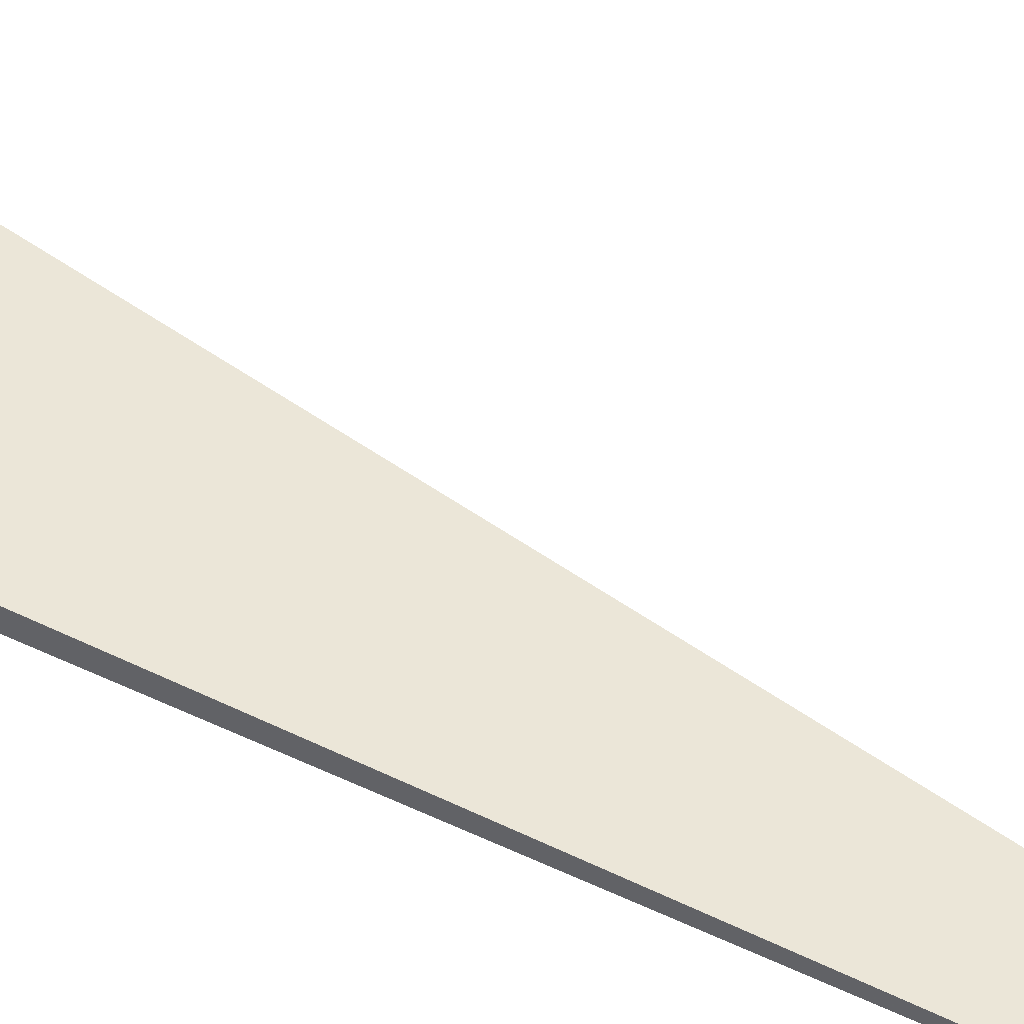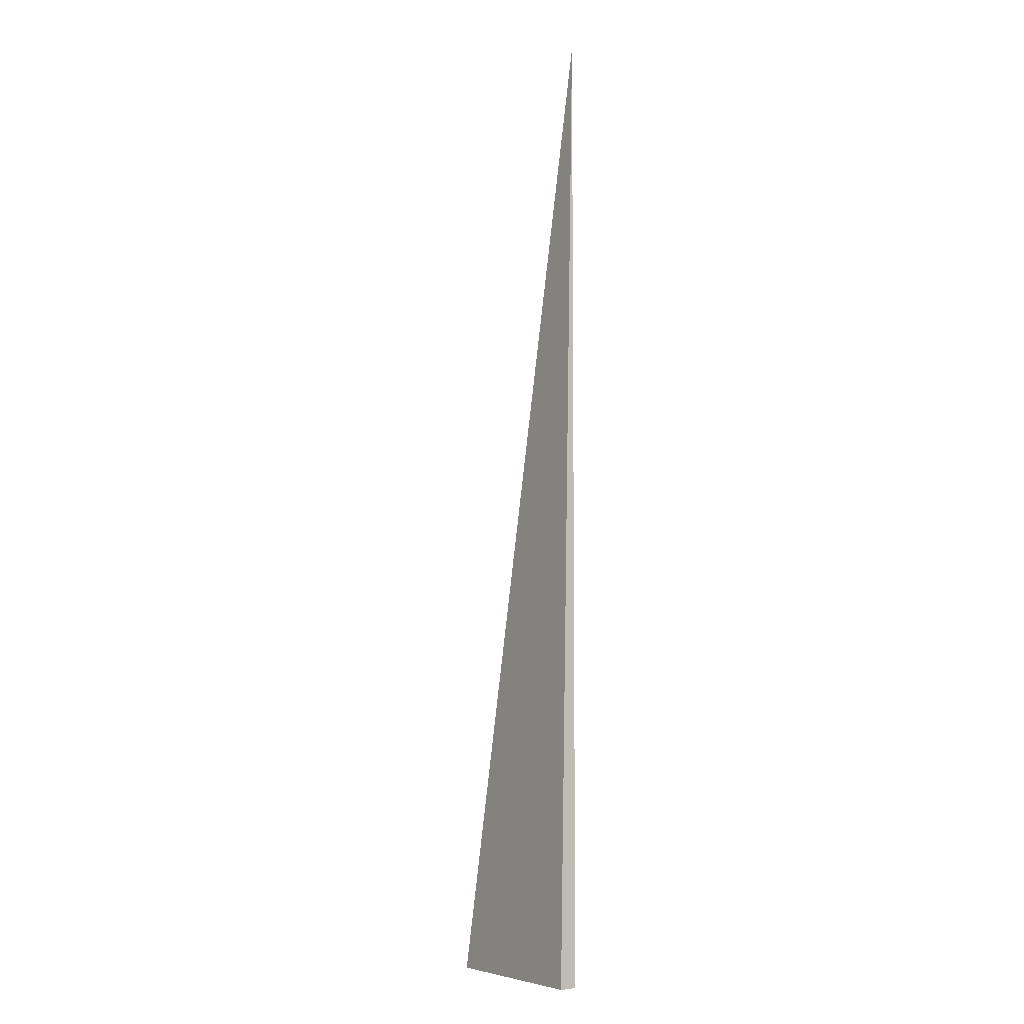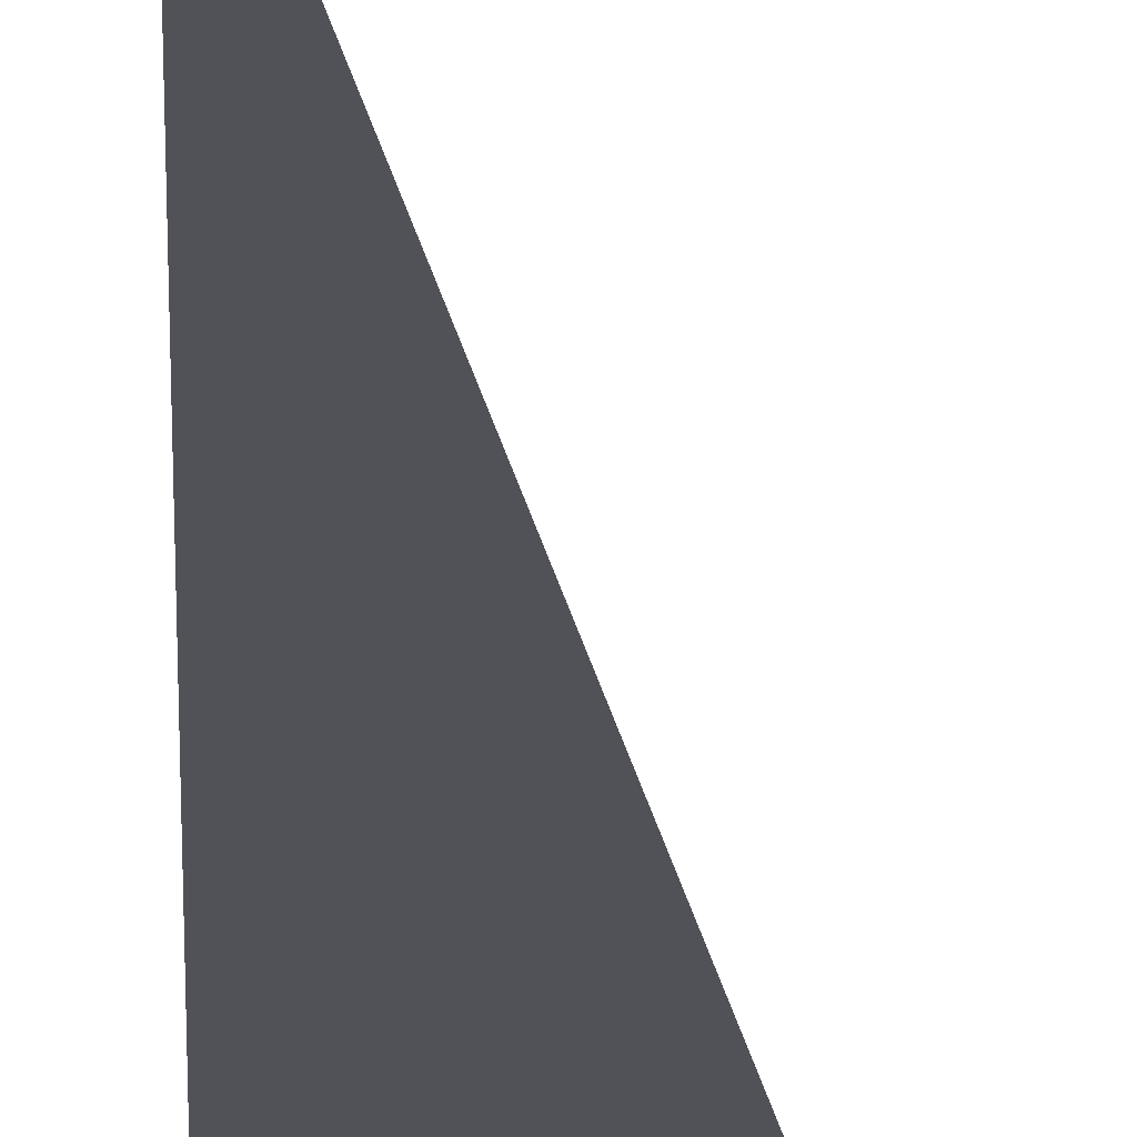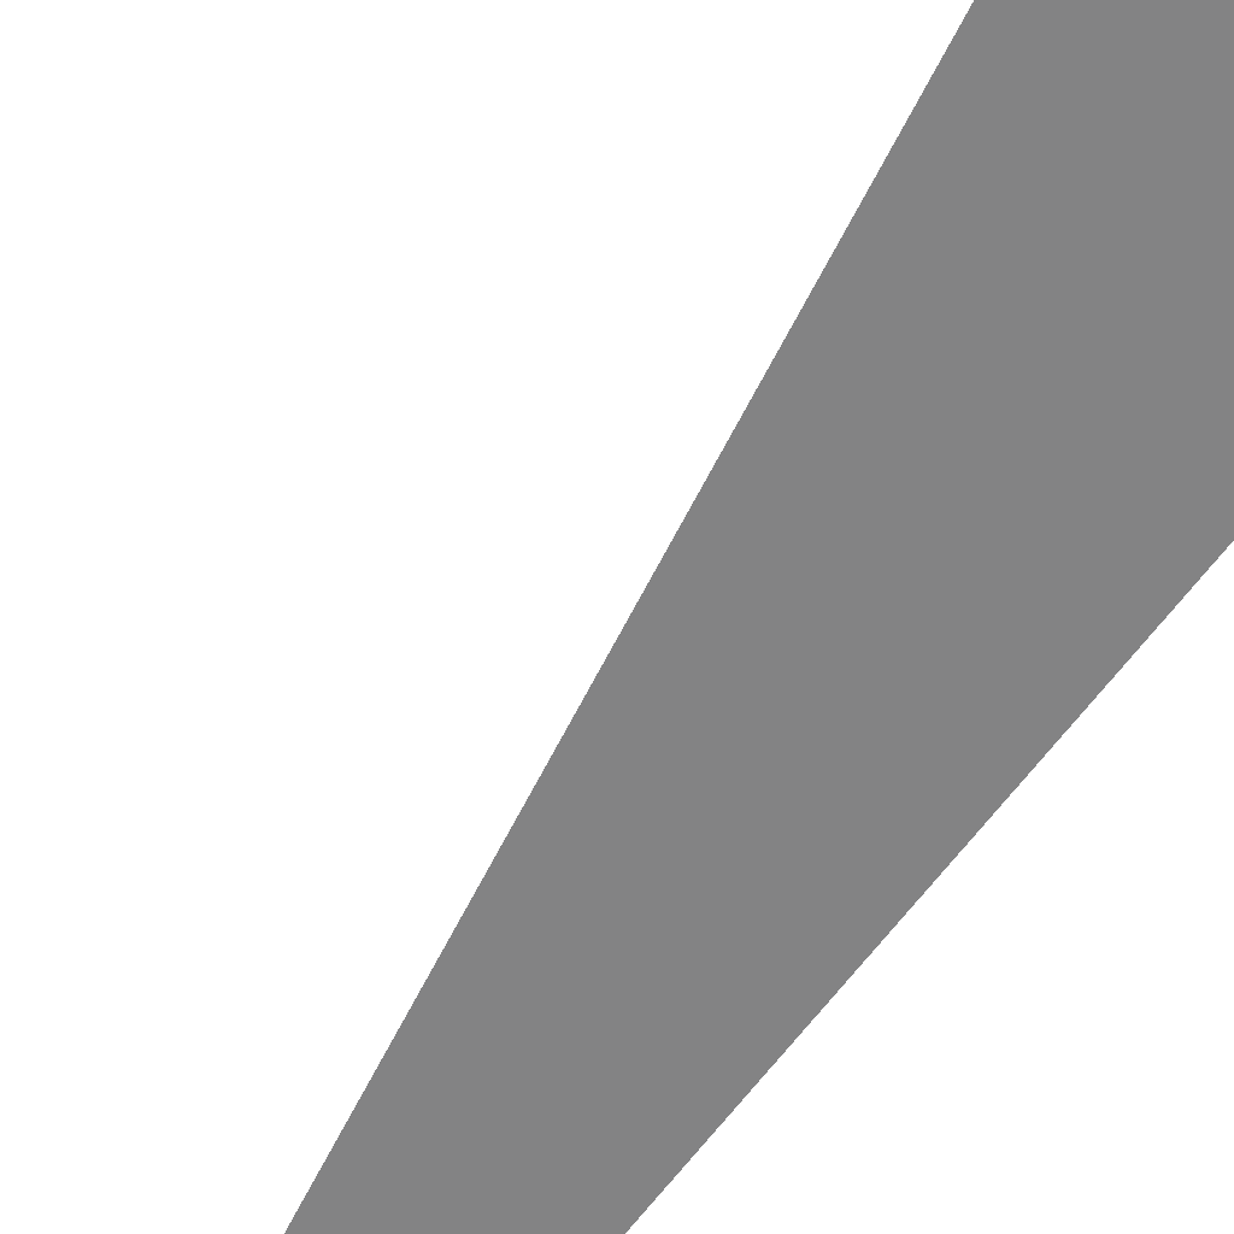
<metadata>
{"format":"obj","ext":"obj","renderer":"f3d","projection":"perspective","resolution":1024,"background":"white","views":[{"elev":49.5,"azim":-61.8,"up":"+Y"},{"elev":-6.0,"azim":-128.9,"up":"+Z"},{"elev":-21.6,"azim":-2.0,"up":"+Y"},{"elev":-61.2,"azim":143.5,"up":"+Y"}]}
</metadata>
<code>
v -0.06116 -0.006452 -0.3327
v 0.1835 -0.006452 -0.3327
v -0.06116 0.01936 -0.3327
v -0.06116 -0.006452 0.9981
v -0.06116 0.006452 -0.3327
v 0.06116 0.006452 -0.3327
v 0.06116 -0.006452 -0.3327
v 0.06116 -0.006452 0.3327
v -0.06116 -0.006452 0.3327
v -0.06116 0.006452 0.3327
v -0.06116 -4.337e-19 -0.3327
v 3.469e-18 -4.337e-19 -0.3327
v 3.469e-18 -0.006452 -0.3327
v -0.06116 0.0129 -0.3327
v 3.469e-18 0.0129 -0.3327
v 3.469e-18 0.006452 -0.3327
v 0.1223 -4.337e-19 -0.3327
v 0.1223 -0.006452 -0.3327
v 0.06116 -4.337e-19 -0.3327
v 3.469e-18 -0.006452 2.776e-17
v -0.06116 -0.006452 2.776e-17
v 0.1223 -0.006452 2.776e-17
v 0.06116 -0.006452 2.776e-17
v 3.469e-18 -0.006452 0.6654
v -0.06116 -0.006452 0.6654
v 3.469e-18 -0.006452 0.3327
v -0.06116 0.006452 2.776e-17
v -0.06116 0.0129 2.776e-17
v -0.06116 -4.337e-19 2.776e-17
v -0.06116 -4.337e-19 0.6654
v -0.06116 -4.337e-19 0.3327
v 0.06116 -4.337e-19 2.776e-17
v 3.469e-18 0.006452 2.776e-17
v 3.469e-18 -4.337e-19 0.3327
v -0.06116 -0.003226 -0.3327
v -0.03058 -0.003226 -0.3327
v -0.03058 -0.006452 -0.3327
v -0.06116 0.003226 -0.3327
v -0.03058 0.003226 -0.3327
v -0.03058 -4.337e-19 -0.3327
v 0.03058 -0.003226 -0.3327
v 0.03058 -0.006452 -0.3327
v 3.469e-18 -0.003226 -0.3327
v -0.06116 0.009679 -0.3327
v -0.03058 0.009679 -0.3327
v -0.03058 0.006452 -0.3327
v -0.06116 0.01613 -0.3327
v -0.03058 0.01613 -0.3327
v -0.03058 0.0129 -0.3327
v 0.03058 0.009679 -0.3327
v 0.03058 0.006452 -0.3327
v 3.469e-18 0.009679 -0.3327
v 0.09174 0.003226 -0.3327
v 0.09174 -4.337e-19 -0.3327
v 0.06116 0.003226 -0.3327
v 0.1529 -0.003226 -0.3327
v 0.1529 -0.006452 -0.3327
v 0.1223 -0.003226 -0.3327
v 0.09174 -0.006452 -0.3327
v 0.06116 -0.003226 -0.3327
v 0.09174 -0.003226 -0.3327
v 3.469e-18 0.003226 -0.3327
v 0.03058 0.003226 -0.3327
v 0.03058 -4.337e-19 -0.3327
v -0.03058 -0.006452 -0.1664
v -0.06116 -0.006452 -0.1664
v 0.03058 -0.006452 -0.1664
v 3.469e-18 -0.006452 -0.1664
v -0.03058 -0.006452 0.1664
v -0.06116 -0.006452 0.1664
v -0.03058 -0.006452 2.776e-17
v 0.09174 -0.006452 -0.1664
v 0.06116 -0.006452 -0.1664
v 0.1529 -0.006452 -0.1664
v 0.1223 -0.006452 -0.1664
v 0.09174 -0.006452 0.1664
v 0.06116 -0.006452 0.1664
v 0.09174 -0.006452 2.776e-17
v 0.03058 -0.006452 0.4991
v 3.469e-18 -0.006452 0.4991
v 0.03058 -0.006452 0.3327
v -0.03058 -0.006452 0.8318
v -0.06116 -0.006452 0.8318
v -0.03058 -0.006452 0.6654
v -0.06116 -0.006452 0.4991
v -0.03058 -0.006452 0.3327
v -0.03058 -0.006452 0.4991
v 0.03058 -0.006452 2.776e-17
v 0.03058 -0.006452 0.1664
v 3.469e-18 -0.006452 0.1664
v -0.06116 0.0129 -0.1664
v -0.06116 0.01613 -0.1664
v -0.06116 0.006452 -0.1664
v -0.06116 0.009679 -0.1664
v -0.06116 0.006452 0.1664
v -0.06116 0.009679 0.1664
v -0.06116 0.009679 2.776e-17
v -0.06116 -4.337e-19 -0.1664
v -0.06116 0.003226 -0.1664
v -0.06116 -0.003226 -0.1664
v -0.06116 -0.003226 0.1664
v -0.06116 -0.003226 2.776e-17
v -0.06116 -0.003226 0.4991
v -0.06116 -0.003226 0.3327
v -0.06116 -0.003226 0.8318
v -0.06116 -0.003226 0.6654
v -0.06116 0.003226 0.4991
v -0.06116 0.003226 0.3327
v -0.06116 -4.337e-19 0.4991
v -0.06116 0.003226 2.776e-17
v -0.06116 -4.337e-19 0.1664
v -0.06116 0.003226 0.1664
v 0.1223 -0.003226 -0.1664
v 0.06116 0.003226 -0.1664
v 0.09174 -4.337e-19 -0.1664
v 0.06116 -0.003226 0.1664
v 0.09174 -0.003226 2.776e-17
v 3.469e-18 0.009679 -0.1664
v 0.03058 0.006452 -0.1664
v -0.03058 0.0129 -0.1664
v -0.03058 0.006452 0.1664
v -0.03058 0.009679 2.776e-17
v -0.03058 -4.337e-19 0.4991
v -0.03058 0.003226 0.3327
v -0.03058 -0.003226 0.6654
v 0.03058 -0.003226 0.3327
v 3.469e-18 -0.003226 0.4991
v 0.03058 0.003226 2.776e-17
v 3.469e-18 0.003226 0.1664
v 0.03058 -4.337e-19 0.1664
f 1 35 37
f 35 11 36
f 36 13 37
f 35 36 37
f 11 38 40
f 38 5 39
f 39 12 40
f 38 39 40
f 12 41 43
f 41 7 42
f 42 13 43
f 41 42 43
f 11 40 36
f 40 12 43
f 43 13 36
f 40 43 36
f 5 44 46
f 44 14 45
f 45 16 46
f 44 45 46
f 14 47 49
f 47 3 48
f 48 15 49
f 47 48 49
f 15 50 52
f 50 6 51
f 51 16 52
f 50 51 52
f 14 49 45
f 49 15 52
f 52 16 45
f 49 52 45
f 6 53 55
f 53 17 54
f 54 19 55
f 53 54 55
f 17 56 58
f 56 2 57
f 57 18 58
f 56 57 58
f 18 59 61
f 59 7 60
f 60 19 61
f 59 60 61
f 17 58 54
f 58 18 61
f 61 19 54
f 58 61 54
f 5 46 39
f 46 16 62
f 62 12 39
f 46 62 39
f 16 51 63
f 51 6 55
f 55 19 63
f 51 55 63
f 19 60 64
f 60 7 41
f 41 12 64
f 60 41 64
f 16 63 62
f 63 19 64
f 64 12 62
f 63 64 62
f 1 37 66
f 37 13 65
f 65 21 66
f 37 65 66
f 13 42 68
f 42 7 67
f 67 20 68
f 42 67 68
f 20 69 71
f 69 9 70
f 70 21 71
f 69 70 71
f 13 68 65
f 68 20 71
f 71 21 65
f 68 71 65
f 7 59 73
f 59 18 72
f 72 23 73
f 59 72 73
f 18 57 75
f 57 2 74
f 74 22 75
f 57 74 75
f 22 76 78
f 76 8 77
f 77 23 78
f 76 77 78
f 18 75 72
f 75 22 78
f 78 23 72
f 75 78 72
f 8 79 81
f 79 24 80
f 80 26 81
f 79 80 81
f 24 82 84
f 82 4 83
f 83 25 84
f 82 83 84
f 25 85 87
f 85 9 86
f 86 26 87
f 85 86 87
f 24 84 80
f 84 25 87
f 87 26 80
f 84 87 80
f 7 73 67
f 73 23 88
f 88 20 67
f 73 88 67
f 23 77 89
f 77 8 81
f 81 26 89
f 77 81 89
f 26 86 90
f 86 9 69
f 69 20 90
f 86 69 90
f 23 89 88
f 89 26 90
f 90 20 88
f 89 90 88
f 3 47 92
f 47 14 91
f 91 28 92
f 47 91 92
f 14 44 94
f 44 5 93
f 93 27 94
f 44 93 94
f 27 95 97
f 95 10 96
f 96 28 97
f 95 96 97
f 14 94 91
f 94 27 97
f 97 28 91
f 94 97 91
f 5 38 99
f 38 11 98
f 98 29 99
f 38 98 99
f 11 35 100
f 35 1 66
f 66 21 100
f 35 66 100
f 21 70 102
f 70 9 101
f 101 29 102
f 70 101 102
f 11 100 98
f 100 21 102
f 102 29 98
f 100 102 98
f 9 85 104
f 85 25 103
f 103 31 104
f 85 103 104
f 25 83 106
f 83 4 105
f 105 30 106
f 83 105 106
f 30 107 109
f 107 10 108
f 108 31 109
f 107 108 109
f 25 106 103
f 106 30 109
f 109 31 103
f 106 109 103
f 5 99 93
f 99 29 110
f 110 27 93
f 99 110 93
f 29 101 111
f 101 9 104
f 104 31 111
f 101 104 111
f 31 108 112
f 108 10 95
f 95 27 112
f 108 95 112
f 29 111 110
f 111 31 112
f 112 27 110
f 111 112 110
f 2 56 74
f 56 17 113
f 113 22 74
f 56 113 74
f 17 53 115
f 53 6 114
f 114 32 115
f 53 114 115
f 32 116 117
f 116 8 76
f 76 22 117
f 116 76 117
f 17 115 113
f 115 32 117
f 117 22 113
f 115 117 113
f 6 50 119
f 50 15 118
f 118 33 119
f 50 118 119
f 15 48 120
f 48 3 92
f 92 28 120
f 48 92 120
f 28 96 122
f 96 10 121
f 121 33 122
f 96 121 122
f 15 120 118
f 120 28 122
f 122 33 118
f 120 122 118
f 10 107 124
f 107 30 123
f 123 34 124
f 107 123 124
f 30 105 125
f 105 4 82
f 82 24 125
f 105 82 125
f 24 79 127
f 79 8 126
f 126 34 127
f 79 126 127
f 30 125 123
f 125 24 127
f 127 34 123
f 125 127 123
f 6 119 114
f 119 33 128
f 128 32 114
f 119 128 114
f 33 121 129
f 121 10 124
f 124 34 129
f 121 124 129
f 34 126 130
f 126 8 116
f 116 32 130
f 126 116 130
f 33 129 128
f 129 34 130
f 130 32 128
f 129 130 128

</code>
